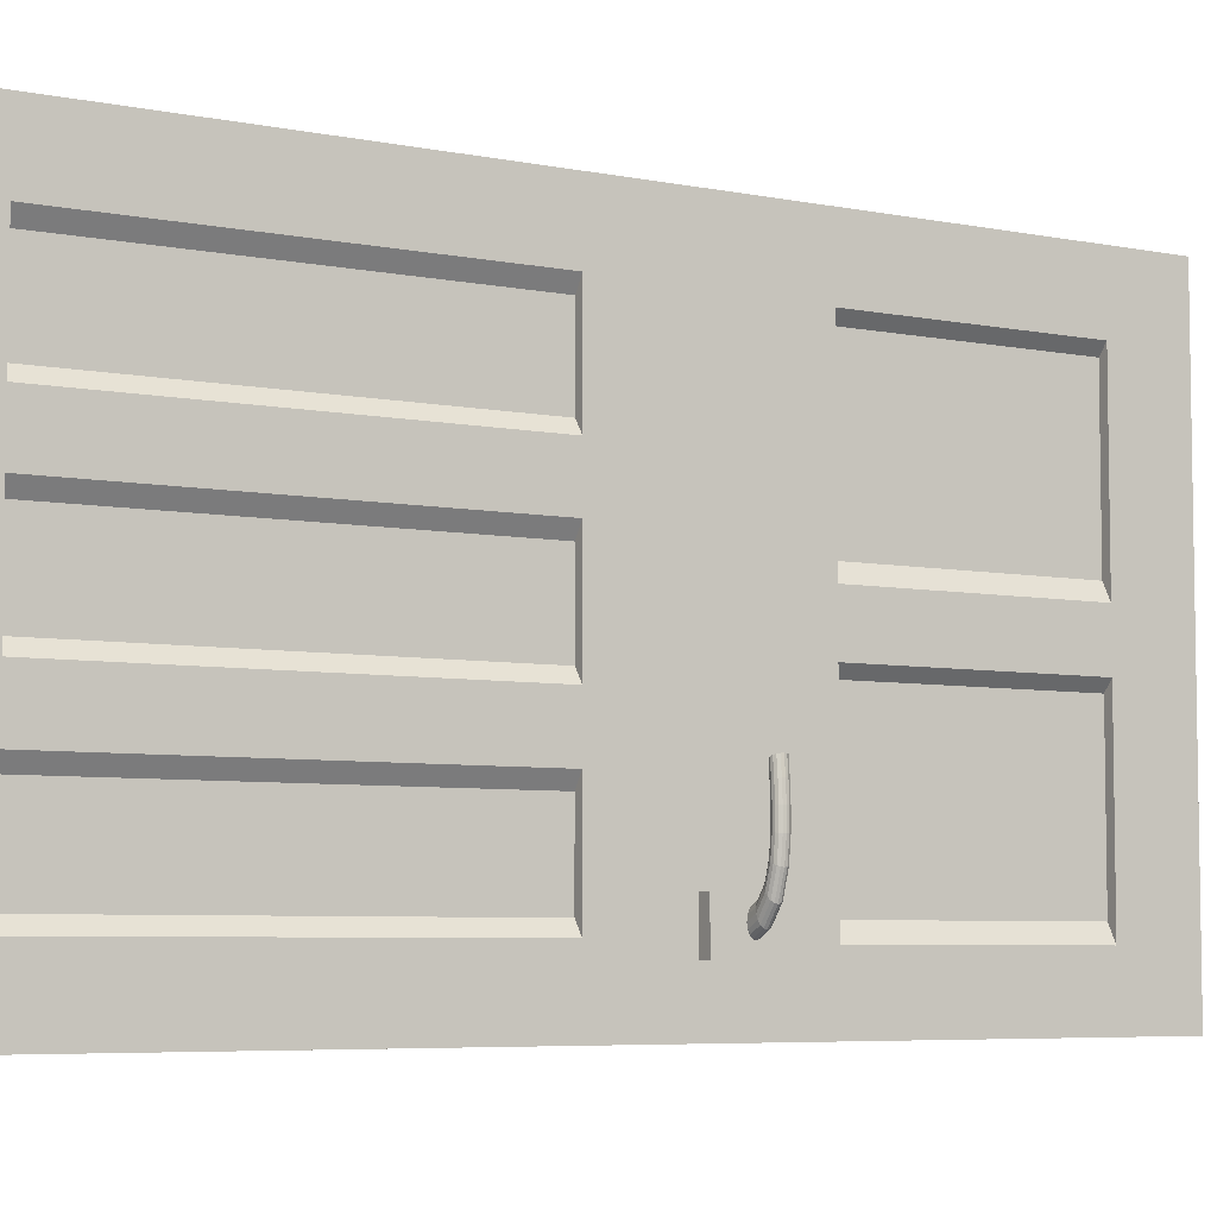
<metadata>
{"format":"obj","ext":"obj","renderer":"f3d","projection":"perspective","resolution":1024,"background":"white","views":[{"elev":-6.0,"azim":-121.1,"up":"+Z"}]}
</metadata>
<code>
o PuertaFallo_Cube.002_Cube.008
v 0.05825 2.094 -0.1887
v 0.05825 2.219 -0.1887
v 0.05825 2.219 -0.002027
v 0.05825 2.094 -0.002027
v -0.05317 2.219 -0.002027
v -0.05317 2.094 -0.002027
v -0.05318 2.094 -1.152
v -0.05318 2.219 -1.122
v -0.05318 2.219 -1.309
v -0.05318 2.094 -1.309
v 0.05825 2.219 -1.309
v 0.05825 2.094 -1.309
v 0.05825 -0.000921 -1.122
v -0.05318 -0.000921 -1.122
v -0.05318 -0.000921 -1.309
v 0.05825 -0.000921 -1.309
v 0.05825 2.219 -1.122
v -0.05318 0.726 -1.309
v -0.05318 0.9061 -1.309
v 0.05825 0.9061 -1.309
v 0.05825 0.726 -1.309
v -0.05318 1.064 -1.309
v 0.05825 1.064 -1.309
v -0.05318 0.726 -1.161
v -0.05318 0.9061 -1.122
v -0.05318 1.064 -1.122
v 0.05825 0.726 -0.002027
v 0.05825 0.9061 -0.002027
v -0.05317 0.9061 -0.002027
v -0.05317 0.726 -0.002027
v 0.05825 1.064 -0.002027
v -0.05317 1.064 -0.002027
v 0.05825 0.726 -0.1887
v 0.05825 0.9061 -0.1887
v 0.05825 1.064 -0.1887
v 0.05825 1.064 -1.122
v 0.05825 0.9061 -1.122
v 0.05825 1.064 -0.9354
v 0.05825 0.9061 -0.9354
v 0.05825 1.064 -0.7487
v 0.05825 0.9061 -0.7487
v 0.05825 1.064 -0.5621
v 0.05825 0.9061 -0.5621
v 0.05825 1.064 -0.3754
v 0.05825 0.9061 -0.3754
v 0.05825 0.726 -1.122
v 0.05825 0.726 -0.9354
v 0.05825 0.726 -0.7487
v 0.05825 0.726 -0.5621
v 0.05825 0.726 -0.3754
v -0.05317 1.064 -0.1887
v -0.05317 0.9061 -0.1887
v -0.05317 1.064 -0.3754
v -0.05317 0.9061 -0.3754
v -0.05317 1.064 -0.5621
v -0.05317 0.9061 -0.5621
v -0.05317 1.064 -0.7487
v -0.05317 0.9061 -0.7487
v -0.05318 1.064 -0.9354
v -0.05318 0.9061 -0.9354
v -0.05317 0.726 -0.1637
v -0.05317 0.726 -0.3754
v -0.05317 0.726 -0.6007
v -0.05317 0.726 -0.7237
v -0.05318 0.726 -0.9354
v -0.05317 2.219 -0.1887
v 0.05825 2.219 -0.3754
v -0.05317 2.219 -0.3754
v 0.05825 2.219 -0.5621
v -0.05317 2.219 -0.5621
v 0.05825 2.219 -0.7487
v -0.05317 2.219 -0.7487
v 0.05825 2.219 -0.9354
v -0.05318 2.219 -0.9354
v 0.05825 -0.000921 -0.002027
v -0.05317 -0.000921 -0.002027
v -0.05317 -0.000921 -0.1887
v 0.05825 -0.000921 -0.1887
v -0.05317 -0.000921 -0.3754
v 0.05825 -0.000921 -0.3754
v -0.05317 -0.000921 -0.5621
v 0.05825 -0.000921 -0.5621
v -0.05317 -0.000921 -0.7487
v 0.05825 -0.000921 -0.7487
v -0.05318 -0.000921 -0.9354
v 0.05825 -0.000921 -0.9354
v -0.05317 2.094 -0.1565
v -0.05317 2.094 -0.4053
v -0.05317 2.094 -0.5298
v -0.05317 2.094 -0.7787
v -0.05318 2.094 -0.9032
v 0.05825 2.094 -1.122
v 0.05825 2.094 -0.9354
v 0.05825 2.094 -0.7487
v 0.05825 2.094 -0.5621
v 0.05825 2.094 -0.3754
v 0.05825 1.189 -0.3754
v 0.05825 1.189 -0.1887
v -0.05317 1.189 -0.4053
v -0.05317 1.189 -0.1565
v -0.03096 1.189 -0.1887
v -0.03096 1.189 -0.3754
v 0.05825 1.189 -0.5621
v 0.05825 1.189 -0.7487
v 0.03604 2.094 -0.5621
v 0.03604 2.094 -0.7487
v 0.05825 1.189 -0.9354
v 0.05825 1.189 -1.122
v -0.05318 1.189 -1.152
v -0.05318 1.189 -0.9032
v -0.03096 1.189 -0.9354
v -0.03096 1.189 -1.122
v 0.05825 1.189 -1.309
v 0.03604 2.094 -0.3754
v 0.03604 1.189 -0.3754
v -0.05317 1.189 -0.7787
v -0.05317 1.189 -0.5298
v 0.03604 1.189 -0.7487
v 0.03604 1.189 -0.5621
v 0.03604 2.094 -1.122
v 0.03604 1.189 -1.122
v -0.05317 1.189 -0.002027
v -0.05318 1.189 -1.309
v 0.05825 1.189 -0.002027
v -0.05318 0.1791 -0.9354
v -0.05318 0.1791 -1.161
v 0.05825 0.1791 -0.3754
v 0.05825 0.1791 -0.5621
v 0.03653 0.1791 -0.5621
v 0.03653 0.1791 -0.3754
v -0.05317 0.1791 -0.7237
v -0.03145 0.1791 -1.122
v -0.03145 0.726 -1.122
v -0.05317 0.1791 -0.6007
v -0.05317 0.1791 -0.3754
v 0.03653 0.726 -0.9354
v 0.03653 0.726 -1.122
v -0.05317 0.1791 -0.1637
v -0.03145 0.1791 -0.3754
v -0.03145 0.1791 -0.5621
v -0.05317 0.1791 -0.002027
v 0.05825 0.1791 -0.1887
v 0.03653 0.726 -0.1887
v 0.03653 0.726 -0.3754
v 0.03653 0.726 -0.5621
v 0.05825 0.1791 -0.7487
v 0.05825 0.1791 -0.9354
v 0.05825 0.1791 -1.122
v 0.03653 0.1791 -1.122
v 0.03653 0.1791 -0.9354
v 0.03653 0.1791 -0.1887
v 0.05825 0.1791 -1.309
v 0.05825 0.1791 -0.002027
v -0.05318 0.1791 -1.309
v 0.03604 2.094 -0.1887
v 0.03604 1.189 -0.1887
v 0.03604 2.094 -0.9354
v 0.03604 1.189 -0.9354
v -0.03096 2.094 -0.9354
v -0.03096 2.094 -1.122
v -0.03096 1.189 -0.5621
v -0.03096 2.094 -0.5621
v -0.03096 2.094 -0.7487
v -0.03096 1.189 -0.7487
v -0.03096 2.094 -0.1887
v -0.03096 2.094 -0.3754
v -0.03145 0.1791 -0.9354
v -0.03145 0.726 -0.9354
v -0.03145 0.1791 -0.7487
v -0.03145 0.726 -0.7487
v -0.03145 0.726 -0.3754
v -0.03145 0.726 -0.5621
v -0.03145 0.1791 -0.1887
v -0.03145 0.726 -0.1887
v 0.03653 0.726 -0.7487
v 0.03653 0.1791 -0.7487
f 1 2 3 4
f 4 3 5 6
f 7 8 9 10
f 10 9 11 12
f 13 14 15 16
f 8 17 11 9
f 18 19 20 21
f 19 22 23 20
f 24 25 19 18
f 25 26 22 19
f 27 28 29 30
f 28 31 32 29
f 33 34 28 27
f 34 35 31 28
f 20 23 36 37
f 37 36 38 39
f 39 38 40 41
f 41 40 42 43
f 43 42 44 45
f 45 44 35 34
f 21 20 37 46
f 46 37 39 47
f 47 39 41 48
f 48 41 43 49
f 49 43 45 50
f 50 45 34 33
f 29 32 51 52
f 52 51 53 54
f 54 53 55 56
f 56 55 57 58
f 58 57 59 60
f 60 59 26 25
f 30 29 52 61
f 61 52 54 62
f 62 54 56 63
f 63 56 58 64
f 64 58 60 65
f 65 60 25 24
f 5 3 2 66
f 66 2 67 68
f 68 67 69 70
f 70 69 71 72
f 72 71 73 74
f 74 73 17 8
f 75 76 77 78
f 78 77 79 80
f 80 79 81 82
f 82 81 83 84
f 84 83 85 86
f 86 85 14 13
f 6 5 66 87
f 87 66 68 88
f 88 68 70 89
f 89 70 72 90
f 90 72 74 91
f 91 74 8 7
f 12 11 17 92
f 92 17 73 93
f 93 73 71 94
f 94 71 69 95
f 95 69 67 96
f 96 67 2 1
f 44 97 98 35
f 99 100 101 102
f 42 103 97 44
f 103 95 96 97
f 40 104 103 42
f 94 95 105 106
f 38 107 104 40
f 107 93 94 104
f 36 108 107 38
f 109 110 111 112
f 23 113 108 36
f 113 12 92 108
f 59 110 109 26
f 97 96 114 115
f 57 116 110 59
f 116 90 91 110
f 55 117 116 57
f 103 104 118 119
f 53 99 117 55
f 99 88 89 117
f 51 100 99 53
f 108 92 120 121
f 32 122 100 51
f 122 6 87 100
f 22 123 113 23
f 123 10 12 113
f 26 109 123 22
f 109 7 10 123
f 31 124 122 32
f 124 4 6 122
f 35 98 124 31
f 98 1 4 124
f 85 125 126 14
f 127 128 129 130
f 83 131 125 85
f 24 126 132 133
f 81 134 131 83
f 134 63 64 131
f 79 135 134 81
f 46 47 136 137
f 77 138 135 79
f 134 135 139 140
f 76 141 138 77
f 141 30 61 138
f 80 127 142 78
f 50 33 143 144
f 82 128 127 80
f 128 49 145 129
f 84 146 128 82
f 146 48 49 128
f 86 147 146 84
f 147 148 149 150
f 13 148 147 86
f 142 127 130 151
f 16 152 148 13
f 152 21 46 148
f 78 142 153 75
f 142 33 27 153
f 75 153 141 76
f 153 27 30 141
f 14 126 154 15
f 126 24 18 154
f 15 154 152 16
f 154 18 21 152
f 115 114 155 156
f 118 106 105 119
f 121 120 157 158
f 111 159 160 112
f 161 162 163 164
f 101 165 166 102
f 90 116 164 163
f 91 7 160 159
f 93 107 158 157
f 87 88 166 165
f 1 98 156 155
f 100 87 165 101
f 110 91 159 111
f 98 97 115 156
f 104 94 106 118
f 107 108 121 158
f 96 1 155 114
f 116 117 161 164
f 88 99 102 166
f 92 93 157 120
f 7 109 112 160
f 89 90 163 162
f 95 103 119 105
f 117 89 162 161
f 167 168 133 132
f 169 170 168 167
f 139 171 172 140
f 173 174 171 139
f 130 144 143 151
f 129 145 144 130
f 150 136 175 176
f 149 137 136 150
f 148 46 137 149
f 62 63 172 171
f 126 125 167 132
f 49 50 144 145
f 63 134 140 172
f 135 138 173 139
f 65 24 133 168
f 61 62 171 174
f 33 142 151 143
f 125 131 169 167
f 131 64 170 169
f 64 65 168 170
f 146 147 150 176
f 48 146 176 175
f 138 61 174 173
f 47 48 175 136
o Cube.004_Cube.008
v -0.08456 0.9852 -1.081
v -0.08456 0.9852 -1.185
v -0.08456 0.752 -1.185
v -0.08456 0.752 -1.081
v -0.0418 0.9852 -1.185
v -0.0418 0.752 -1.185
v -0.0418 0.9852 -1.081
v -0.0418 0.752 -1.081
f 177 178 179 180
f 178 181 182 179
f 181 183 184 182
f 183 177 180 184
f 178 177 183 181
f 182 184 180 179
o Cube.005_Cube.008
v 0.09261 0.985 -1.183
v 0.09261 0.985 -1.079
v 0.09261 0.7518 -1.079
v 0.09261 0.7518 -1.183
v 0.04984 0.985 -1.079
v 0.04984 0.7518 -1.079
v 0.04984 0.985 -1.183
v 0.04984 0.7518 -1.183
f 185 186 187 188
f 186 189 190 187
f 189 191 192 190
f 191 185 188 192
f 186 185 191 189
f 190 192 188 187
o Cylinder.001_Cylinder.008
v 0.0956 0.9041 -1.154
v 0.09539 0.8982 -1.152
v 0.07149 0.8982 -1.157
v 0.07156 0.9041 -1.159
v 0.0948 0.8932 -1.147
v 0.07129 0.8932 -1.151
v 0.09391 0.8898 -1.138
v 0.07098 0.8898 -1.143
v 0.09286 0.8886 -1.128
v 0.07062 0.8886 -1.132
v 0.09181 0.8898 -1.118
v 0.07026 0.8898 -1.122
v 0.09093 0.8932 -1.109
v 0.06995 0.8932 -1.113
v 0.09033 0.8982 -1.103
v 0.06975 0.8982 -1.107
v 0.09012 0.9041 -1.101
v 0.06967 0.9041 -1.105
v 0.09033 0.9101 -1.103
v 0.06975 0.9101 -1.107
v 0.09093 0.9151 -1.109
v 0.06995 0.9151 -1.113
v 0.09181 0.9185 -1.118
v 0.07026 0.9185 -1.122
v 0.09286 0.9196 -1.128
v 0.07062 0.9196 -1.132
v 0.09391 0.9185 -1.138
v 0.07098 0.9185 -1.143
v 0.0948 0.9151 -1.147
v 0.07129 0.9151 -1.151
v 0.07149 0.9101 -1.157
v 0.09539 0.9101 -1.152
v 0.1721 0.9041 -0.8764
v 0.1709 0.9101 -0.8768
v 0.1676 0.9151 -0.8779
v 0.1627 0.9185 -0.8795
v 0.1568 0.9196 -0.8814
v 0.151 0.9185 -0.8833
v 0.1461 0.9151 -0.885
v 0.1428 0.9101 -0.886
v 0.1416 0.9041 -0.8864
v 0.1428 0.8982 -0.886
v 0.1461 0.8932 -0.885
v 0.151 0.8898 -0.8833
v 0.1568 0.8886 -0.8814
v 0.1627 0.8898 -0.8795
v 0.1676 0.8932 -0.8779
v 0.1709 0.8982 -0.8768
v 0.1755 0.9041 -0.9136
v 0.1744 0.9101 -0.9139
v 0.1776 0.9041 -0.9533
v 0.1764 0.9101 -0.9534
v 0.1773 0.9041 -0.9967
v 0.1761 0.9101 -0.9966
v 0.1716 0.9041 -1.047
v 0.1704 0.9101 -1.046
v 0.1539 0.9041 -1.101
v 0.153 0.9101 -1.1
v 0.1241 0.9041 -1.139
v 0.1236 0.9101 -1.138
v 0.171 0.9151 -0.9147
v 0.1731 0.9151 -0.9536
v 0.1728 0.9151 -0.9961
v 0.1672 0.9151 -1.044
v 0.1505 0.9151 -1.096
v 0.1222 0.9151 -1.132
v 0.166 0.9185 -0.9158
v 0.1681 0.9185 -0.9541
v 0.1678 0.9185 -0.9953
v 0.1625 0.9185 -1.042
v 0.1467 0.9185 -1.09
v 0.1201 0.9185 -1.124
v 0.1602 0.9196 -0.9172
v 0.1621 0.9196 -0.9546
v 0.1618 0.9196 -0.9944
v 0.1568 0.9196 -1.038
v 0.1422 0.9196 -1.084
v 0.1177 0.9196 -1.115
v 0.1543 0.9185 -0.9185
v 0.1562 0.9185 -0.955
v 0.1559 0.9185 -0.9935
v 0.1512 0.9185 -1.035
v 0.1378 0.9185 -1.077
v 0.1152 0.9185 -1.105
v 0.1493 0.9151 -0.9197
v 0.1512 0.9151 -0.9555
v 0.1509 0.9151 -0.9928
v 0.1465 0.9151 -1.032
v 0.134 0.9151 -1.071
v 0.1131 0.9151 -1.097
v 0.146 0.9101 -0.9204
v 0.1478 0.9101 -0.9557
v 0.1476 0.9101 -0.9923
v 0.1433 0.9101 -1.03
v 0.1315 0.9101 -1.067
v 0.1117 0.9101 -1.092
v 0.1448 0.9041 -0.9207
v 0.1466 0.9041 -0.9558
v 0.1464 0.9041 -0.9921
v 0.1421 0.9041 -1.03
v 0.1306 0.9041 -1.066
v 0.1113 0.9041 -1.09
v 0.146 0.8982 -0.9204
v 0.1478 0.8982 -0.9557
v 0.1476 0.8982 -0.9923
v 0.1433 0.8982 -1.03
v 0.1315 0.8982 -1.067
v 0.1117 0.8982 -1.092
v 0.1493 0.8932 -0.9197
v 0.1512 0.8932 -0.9555
v 0.1509 0.8932 -0.9928
v 0.1465 0.8932 -1.032
v 0.134 0.8932 -1.071
v 0.1131 0.8932 -1.097
v 0.1543 0.8898 -0.9185
v 0.1562 0.8898 -0.955
v 0.1559 0.8898 -0.9935
v 0.1512 0.8898 -1.035
v 0.1378 0.8898 -1.077
v 0.1152 0.8898 -1.105
v 0.1602 0.8886 -0.9172
v 0.1621 0.8886 -0.9546
v 0.1618 0.8886 -0.9944
v 0.1568 0.8886 -1.038
v 0.1422 0.8886 -1.084
v 0.1177 0.8886 -1.115
v 0.166 0.8898 -0.9158
v 0.1681 0.8898 -0.9541
v 0.1678 0.8898 -0.9953
v 0.1625 0.8898 -1.042
v 0.1467 0.8898 -1.09
v 0.1201 0.8898 -1.124
v 0.171 0.8932 -0.9147
v 0.1731 0.8932 -0.9536
v 0.1728 0.8932 -0.9961
v 0.1672 0.8932 -1.044
v 0.1505 0.8932 -1.096
v 0.1222 0.8932 -1.132
v 0.1744 0.8982 -0.9139
v 0.1764 0.8982 -0.9534
v 0.1761 0.8982 -0.9966
v 0.1704 0.8982 -1.046
v 0.153 0.8982 -1.1
v 0.1236 0.8982 -1.138
f 193 194 195 196
f 194 197 198 195
f 197 199 200 198
f 199 201 202 200
f 201 203 204 202
f 203 205 206 204
f 205 207 208 206
f 207 209 210 208
f 209 211 212 210
f 211 213 214 212
f 213 215 216 214
f 215 217 218 216
f 217 219 220 218
f 219 221 222 220
f 195 198 200 202 204 206 208 210 212 214 216 218 220 222 223 196
f 221 224 223 222
f 224 193 196 223
f 225 226 227 228 229 230 231 232 233 234 235 236 237 238 239 240
f 226 225 241 242
f 242 241 243 244
f 244 243 245 246
f 246 245 247 248
f 248 247 249 250
f 250 249 251 252
f 252 251 193 224
f 227 226 242 253
f 253 242 244 254
f 254 244 246 255
f 255 246 248 256
f 256 248 250 257
f 257 250 252 258
f 258 252 224 221
f 228 227 253 259
f 259 253 254 260
f 260 254 255 261
f 261 255 256 262
f 262 256 257 263
f 263 257 258 264
f 264 258 221 219
f 229 228 259 265
f 265 259 260 266
f 266 260 261 267
f 267 261 262 268
f 268 262 263 269
f 269 263 264 270
f 270 264 219 217
f 230 229 265 271
f 271 265 266 272
f 272 266 267 273
f 273 267 268 274
f 274 268 269 275
f 275 269 270 276
f 276 270 217 215
f 231 230 271 277
f 277 271 272 278
f 278 272 273 279
f 279 273 274 280
f 280 274 275 281
f 281 275 276 282
f 282 276 215 213
f 232 231 277 283
f 283 277 278 284
f 284 278 279 285
f 285 279 280 286
f 286 280 281 287
f 287 281 282 288
f 288 282 213 211
f 233 232 283 289
f 289 283 284 290
f 290 284 285 291
f 291 285 286 292
f 292 286 287 293
f 293 287 288 294
f 294 288 211 209
f 234 233 289 295
f 295 289 290 296
f 296 290 291 297
f 297 291 292 298
f 298 292 293 299
f 299 293 294 300
f 300 294 209 207
f 235 234 295 301
f 301 295 296 302
f 302 296 297 303
f 303 297 298 304
f 304 298 299 305
f 305 299 300 306
f 306 300 207 205
f 236 235 301 307
f 307 301 302 308
f 308 302 303 309
f 309 303 304 310
f 310 304 305 311
f 311 305 306 312
f 312 306 205 203
f 237 236 307 313
f 313 307 308 314
f 314 308 309 315
f 315 309 310 316
f 316 310 311 317
f 317 311 312 318
f 318 312 203 201
f 238 237 313 319
f 319 313 314 320
f 320 314 315 321
f 321 315 316 322
f 322 316 317 323
f 323 317 318 324
f 324 318 201 199
f 239 238 319 325
f 325 319 320 326
f 326 320 321 327
f 327 321 322 328
f 328 322 323 329
f 329 323 324 330
f 330 324 199 197
f 240 239 325 331
f 331 325 326 332
f 332 326 327 333
f 333 327 328 334
f 334 328 329 335
f 335 329 330 336
f 336 330 197 194
f 225 240 331 241
f 241 331 332 243
f 243 332 333 245
f 245 333 334 247
f 247 334 335 249
f 249 335 336 251
f 251 336 194 193
o Cylinder_Cylinder.008
v -0.08756 0.9039 -1.154
v -0.08735 0.9098 -1.152
v -0.06344 0.9098 -1.157
v -0.06351 0.9039 -1.159
v -0.08675 0.9149 -1.146
v -0.06324 0.9149 -1.151
v -0.08586 0.9182 -1.138
v -0.06293 0.9182 -1.142
v -0.08482 0.9194 -1.127
v -0.06257 0.9194 -1.132
v -0.08377 0.9182 -1.117
v -0.06221 0.9182 -1.121
v -0.08288 0.9149 -1.109
v -0.0619 0.9149 -1.113
v -0.08228 0.9098 -1.103
v -0.0617 0.9098 -1.107
v -0.08208 0.9039 -1.101
v -0.06162 0.9039 -1.105
v -0.08228 0.898 -1.103
v -0.0617 0.898 -1.107
v -0.08288 0.8929 -1.109
v -0.0619 0.8929 -1.113
v -0.08377 0.8896 -1.117
v -0.06221 0.8896 -1.121
v -0.08482 0.8884 -1.127
v -0.06257 0.8884 -1.132
v -0.08586 0.8896 -1.138
v -0.06293 0.8896 -1.142
v -0.08675 0.8929 -1.146
v -0.06324 0.8929 -1.151
v -0.06344 0.898 -1.157
v -0.08735 0.898 -1.152
v -0.164 0.9039 -0.876
v -0.1629 0.898 -0.8764
v -0.1596 0.8929 -0.8775
v -0.1546 0.8896 -0.8791
v -0.1488 0.8884 -0.881
v -0.143 0.8896 -0.8829
v -0.138 0.8929 -0.8846
v -0.1347 0.898 -0.8856
v -0.1335 0.9039 -0.886
v -0.1347 0.9098 -0.8856
v -0.138 0.9149 -0.8846
v -0.143 0.9182 -0.8829
v -0.1488 0.9194 -0.881
v -0.1546 0.9182 -0.8791
v -0.1596 0.9149 -0.8775
v -0.1629 0.9098 -0.8764
v -0.1675 0.9039 -0.9133
v -0.1663 0.898 -0.9135
v -0.1696 0.9039 -0.9529
v -0.1684 0.898 -0.953
v -0.1693 0.9039 -0.9963
v -0.1681 0.898 -0.9962
v -0.1635 0.9039 -1.046
v -0.1624 0.898 -1.046
v -0.1458 0.9039 -1.101
v -0.1449 0.898 -1.1
v -0.1161 0.9039 -1.139
v -0.1156 0.898 -1.137
v -0.163 0.8929 -0.9143
v -0.165 0.8929 -0.9532
v -0.1647 0.8929 -0.9957
v -0.1592 0.8929 -1.044
v -0.1424 0.8929 -1.096
v -0.1142 0.8929 -1.132
v -0.158 0.8896 -0.9154
v -0.16 0.8896 -0.9537
v -0.1597 0.8896 -0.9949
v -0.1544 0.8896 -1.041
v -0.1386 0.8896 -1.09
v -0.1121 0.8896 -1.124
v -0.1521 0.8884 -0.9168
v -0.1541 0.8884 -0.9542
v -0.1538 0.8884 -0.994
v -0.1488 0.8884 -1.038
v -0.1342 0.8884 -1.083
v -0.1096 0.8884 -1.114
v -0.1462 0.8896 -0.9181
v -0.1482 0.8896 -0.9546
v -0.1479 0.8896 -0.9931
v -0.1432 0.8896 -1.035
v -0.1297 0.8896 -1.076
v -0.1072 0.8896 -1.105
v -0.1412 0.8929 -0.9193
v -0.1431 0.8929 -0.9551
v -0.1429 0.8929 -0.9924
v -0.1384 0.8929 -1.032
v -0.126 0.8929 -1.071
v -0.1051 0.8929 -1.097
v -0.1379 0.898 -0.92
v -0.1398 0.898 -0.9553
v -0.1395 0.898 -0.9919
v -0.1352 0.898 -1.03
v -0.1234 0.898 -1.067
v -0.1037 0.898 -1.092
v -0.1367 0.9039 -0.9203
v -0.1386 0.9039 -0.9554
v -0.1383 0.9039 -0.9917
v -0.1341 0.9039 -1.029
v -0.1226 0.9039 -1.065
v -0.1032 0.9039 -1.09
v -0.1379 0.9098 -0.92
v -0.1398 0.9098 -0.9553
v -0.1395 0.9098 -0.9919
v -0.1352 0.9098 -1.03
v -0.1234 0.9098 -1.067
v -0.1037 0.9098 -1.092
v -0.1412 0.9149 -0.9193
v -0.1431 0.9149 -0.9551
v -0.1429 0.9149 -0.9924
v -0.1384 0.9149 -1.032
v -0.126 0.9149 -1.071
v -0.1051 0.9149 -1.097
v -0.1462 0.9182 -0.9181
v -0.1482 0.9182 -0.9546
v -0.1479 0.9182 -0.9931
v -0.1432 0.9182 -1.035
v -0.1297 0.9182 -1.076
v -0.1072 0.9182 -1.105
v -0.1521 0.9194 -0.9168
v -0.1541 0.9194 -0.9542
v -0.1538 0.9194 -0.994
v -0.1488 0.9194 -1.038
v -0.1342 0.9194 -1.083
v -0.1096 0.9194 -1.114
v -0.158 0.9182 -0.9154
v -0.16 0.9182 -0.9537
v -0.1597 0.9182 -0.9949
v -0.1544 0.9182 -1.041
v -0.1386 0.9182 -1.09
v -0.1121 0.9182 -1.124
v -0.163 0.9149 -0.9143
v -0.165 0.9149 -0.9532
v -0.1647 0.9149 -0.9957
v -0.1592 0.9149 -1.044
v -0.1424 0.9149 -1.096
v -0.1142 0.9149 -1.132
v -0.1663 0.9098 -0.9135
v -0.1684 0.9098 -0.953
v -0.1681 0.9098 -0.9962
v -0.1624 0.9098 -1.046
v -0.1449 0.9098 -1.1
v -0.1156 0.9098 -1.137
f 337 338 339 340
f 338 341 342 339
f 341 343 344 342
f 343 345 346 344
f 345 347 348 346
f 347 349 350 348
f 349 351 352 350
f 351 353 354 352
f 353 355 356 354
f 355 357 358 356
f 357 359 360 358
f 359 361 362 360
f 361 363 364 362
f 363 365 366 364
f 339 342 344 346 348 350 352 354 356 358 360 362 364 366 367 340
f 365 368 367 366
f 368 337 340 367
f 369 370 371 372 373 374 375 376 377 378 379 380 381 382 383 384
f 370 369 385 386
f 386 385 387 388
f 388 387 389 390
f 390 389 391 392
f 392 391 393 394
f 394 393 395 396
f 396 395 337 368
f 371 370 386 397
f 397 386 388 398
f 398 388 390 399
f 399 390 392 400
f 400 392 394 401
f 401 394 396 402
f 402 396 368 365
f 372 371 397 403
f 403 397 398 404
f 404 398 399 405
f 405 399 400 406
f 406 400 401 407
f 407 401 402 408
f 408 402 365 363
f 373 372 403 409
f 409 403 404 410
f 410 404 405 411
f 411 405 406 412
f 412 406 407 413
f 413 407 408 414
f 414 408 363 361
f 374 373 409 415
f 415 409 410 416
f 416 410 411 417
f 417 411 412 418
f 418 412 413 419
f 419 413 414 420
f 420 414 361 359
f 375 374 415 421
f 421 415 416 422
f 422 416 417 423
f 423 417 418 424
f 424 418 419 425
f 425 419 420 426
f 426 420 359 357
f 376 375 421 427
f 427 421 422 428
f 428 422 423 429
f 429 423 424 430
f 430 424 425 431
f 431 425 426 432
f 432 426 357 355
f 377 376 427 433
f 433 427 428 434
f 434 428 429 435
f 435 429 430 436
f 436 430 431 437
f 437 431 432 438
f 438 432 355 353
f 378 377 433 439
f 439 433 434 440
f 440 434 435 441
f 441 435 436 442
f 442 436 437 443
f 443 437 438 444
f 444 438 353 351
f 379 378 439 445
f 445 439 440 446
f 446 440 441 447
f 447 441 442 448
f 448 442 443 449
f 449 443 444 450
f 450 444 351 349
f 380 379 445 451
f 451 445 446 452
f 452 446 447 453
f 453 447 448 454
f 454 448 449 455
f 455 449 450 456
f 456 450 349 347
f 381 380 451 457
f 457 451 452 458
f 458 452 453 459
f 459 453 454 460
f 460 454 455 461
f 461 455 456 462
f 462 456 347 345
f 382 381 457 463
f 463 457 458 464
f 464 458 459 465
f 465 459 460 466
f 466 460 461 467
f 467 461 462 468
f 468 462 345 343
f 383 382 463 469
f 469 463 464 470
f 470 464 465 471
f 471 465 466 472
f 472 466 467 473
f 473 467 468 474
f 474 468 343 341
f 384 383 469 475
f 475 469 470 476
f 476 470 471 477
f 477 471 472 478
f 478 472 473 479
f 479 473 474 480
f 480 474 341 338
f 369 384 475 385
f 385 475 476 387
f 387 476 477 389
f 389 477 478 391
f 391 478 479 393
f 393 479 480 395
f 395 480 338 337

</code>
